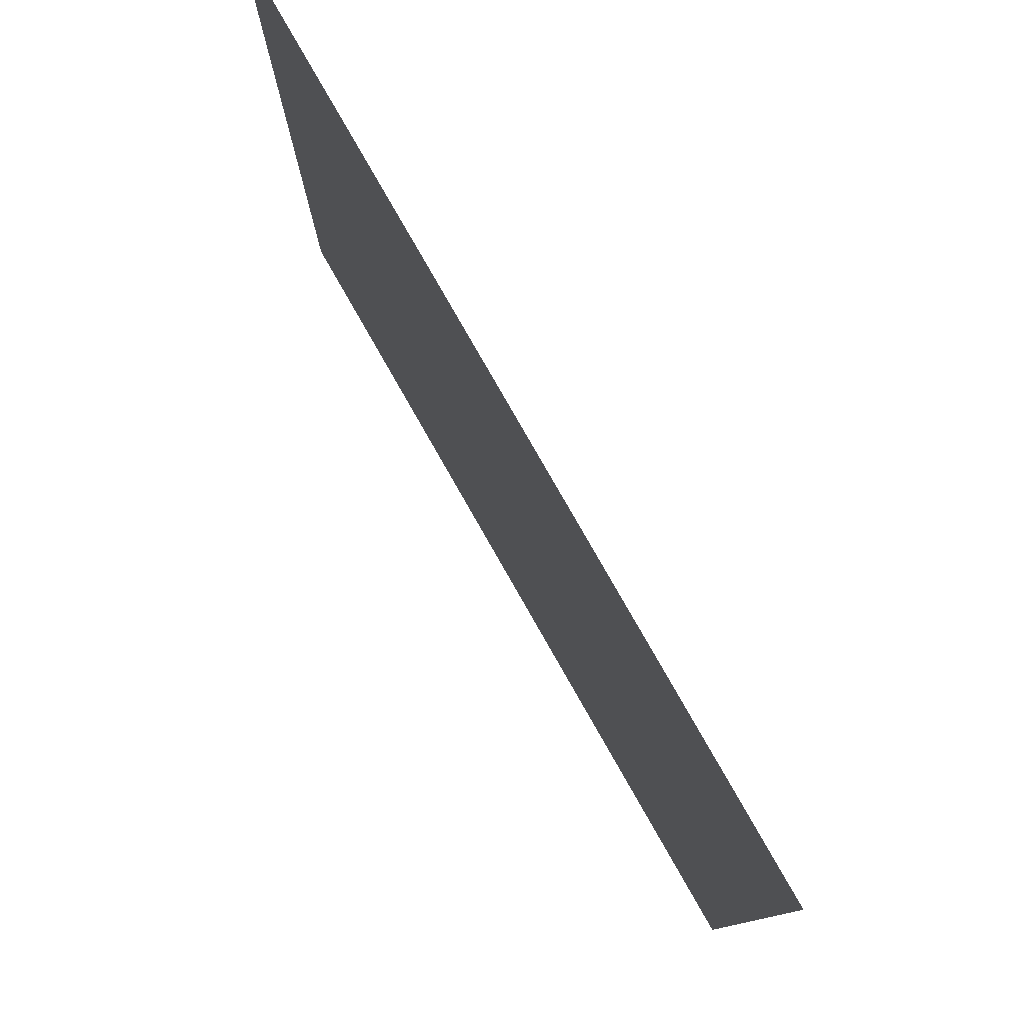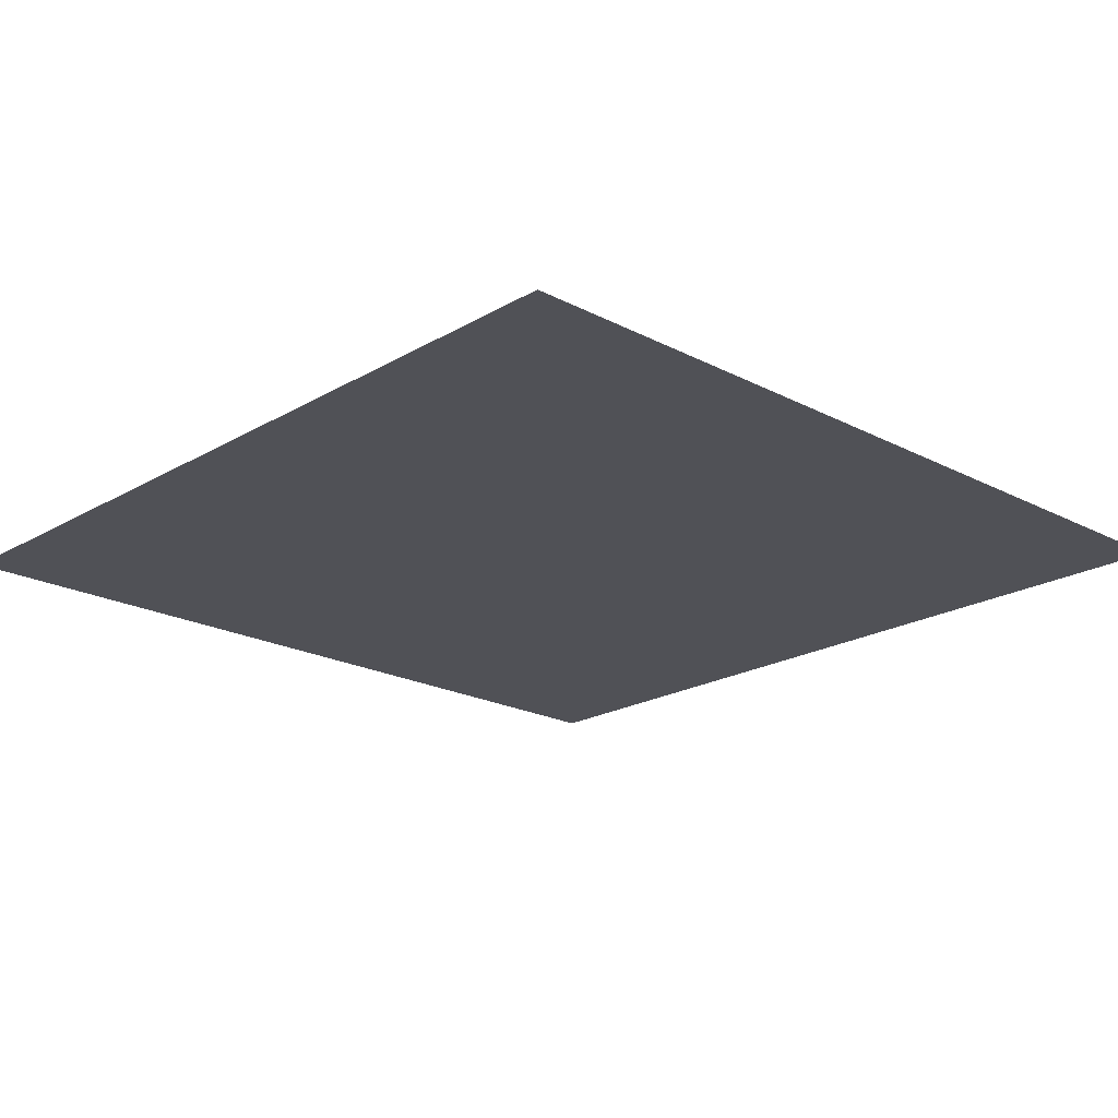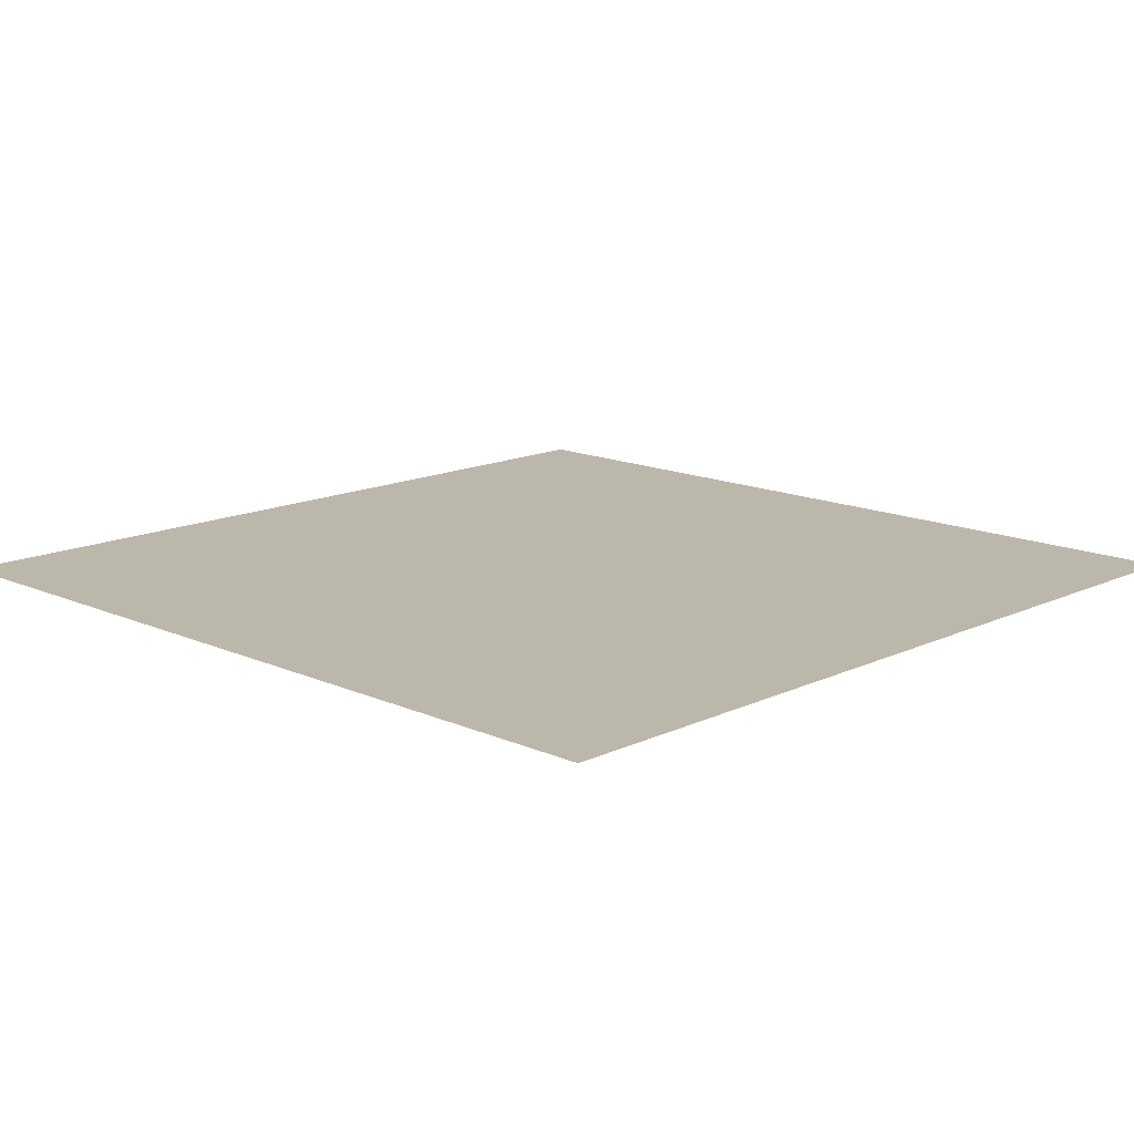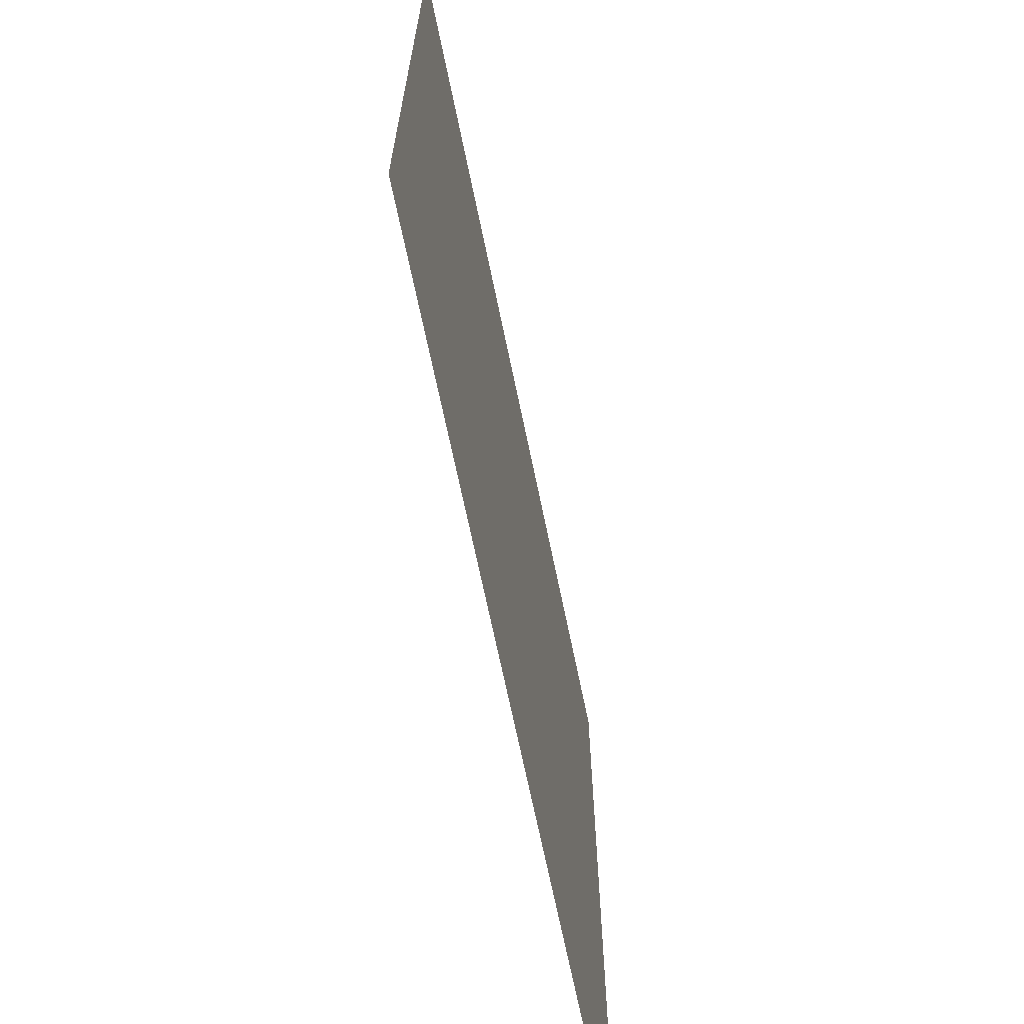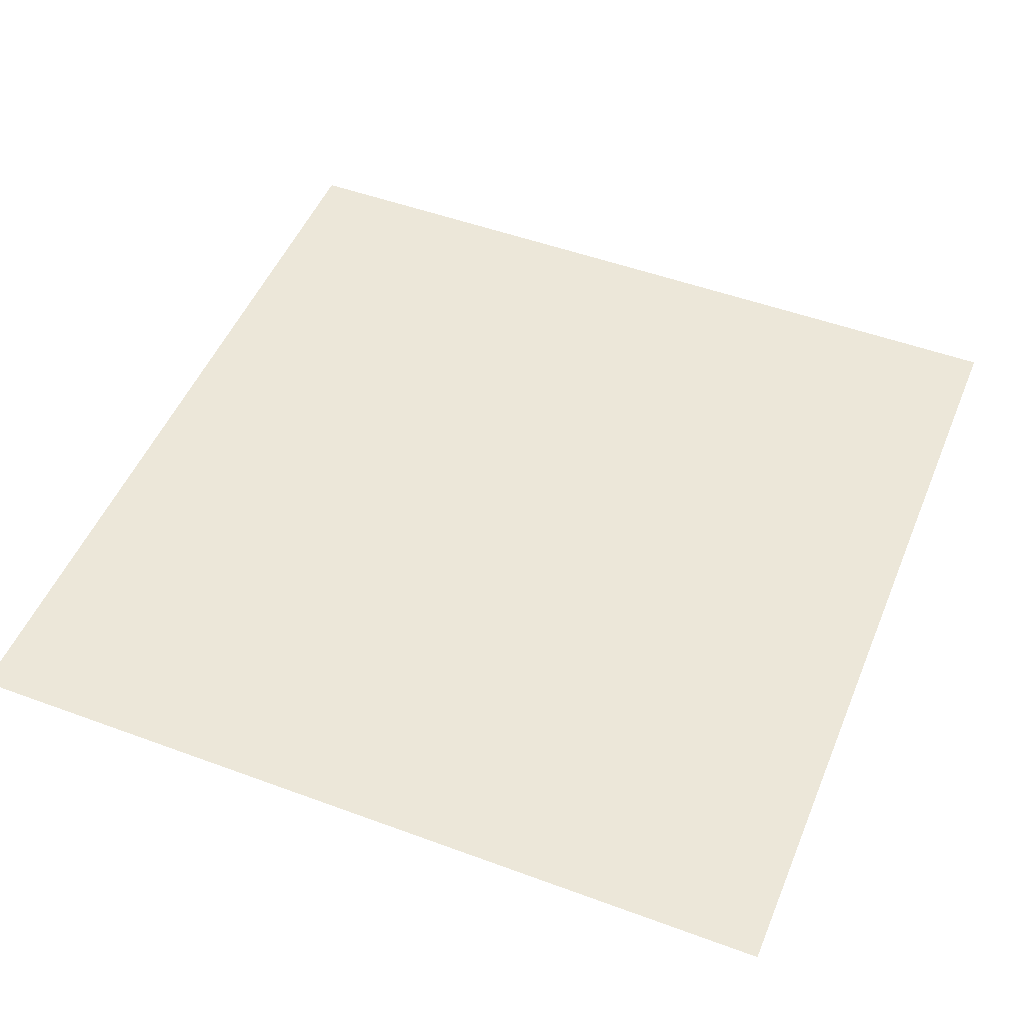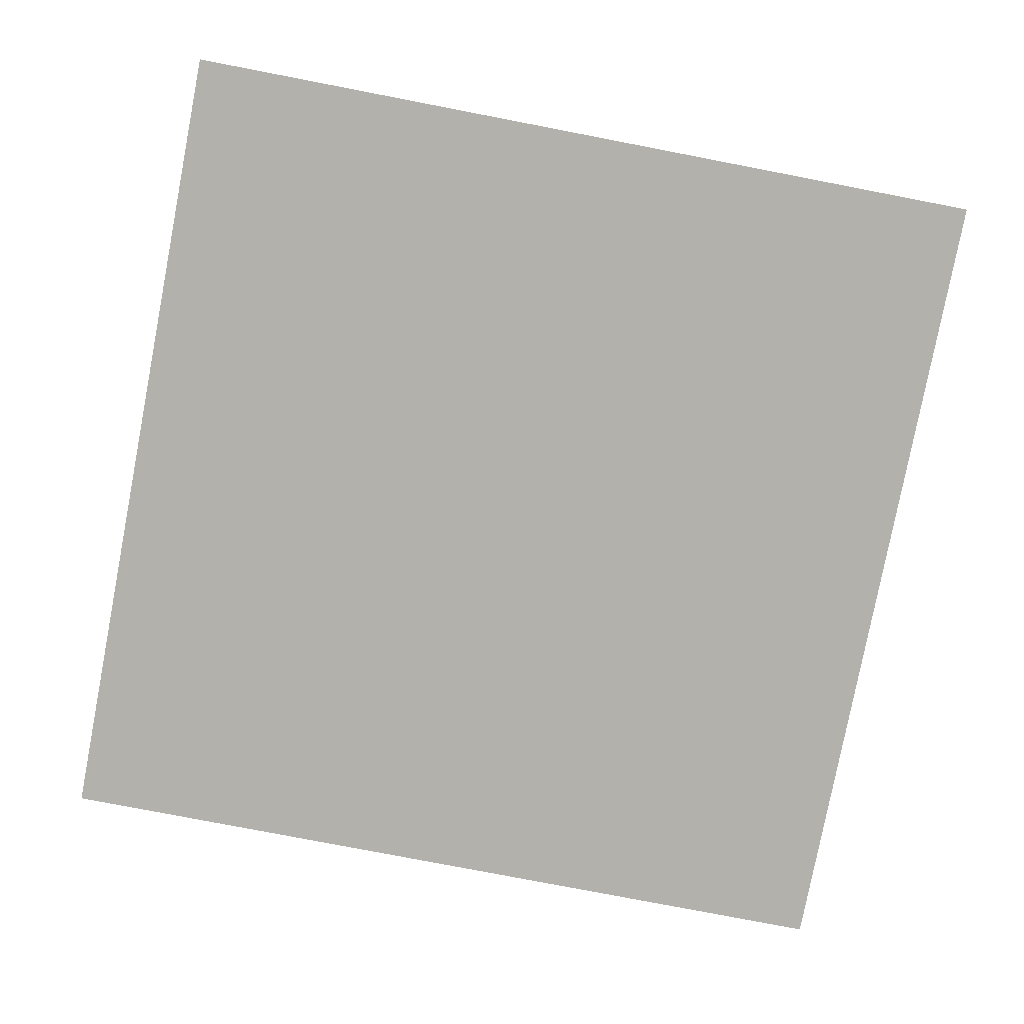
<metadata>
{"format":"obj","ext":"obj","renderer":"f3d","projection":"perspective","resolution":1024,"background":"white","views":[{"elev":79.7,"azim":60.3,"up":"+Z"},{"elev":-20.5,"azim":136.6,"up":"+Y"},{"elev":14.4,"azim":44.2,"up":"+Y"},{"elev":-69.0,"azim":101.7,"up":"+Z"},{"elev":50.0,"azim":-157.9,"up":"+Y"},{"elev":-79.1,"azim":-100.9,"up":"+Y"}]}
</metadata>
<code>
v -0.175 1.072e-17 -0.175
v 0.175 1.072e-17 -0.175
v -0.175 -1.072e-17 0.175
v 0.175 -1.072e-17 0.175
g Plane001
f 3 2 1
f 2 3 4

</code>
